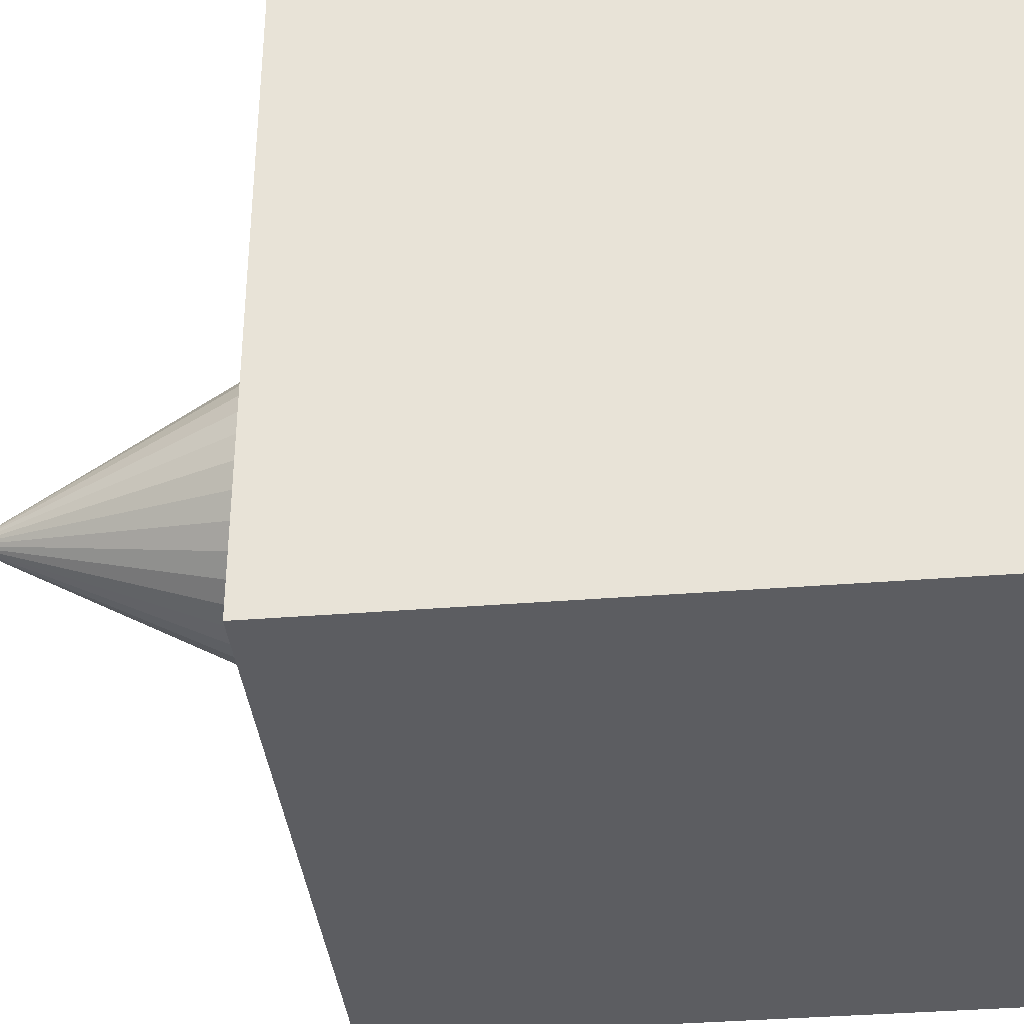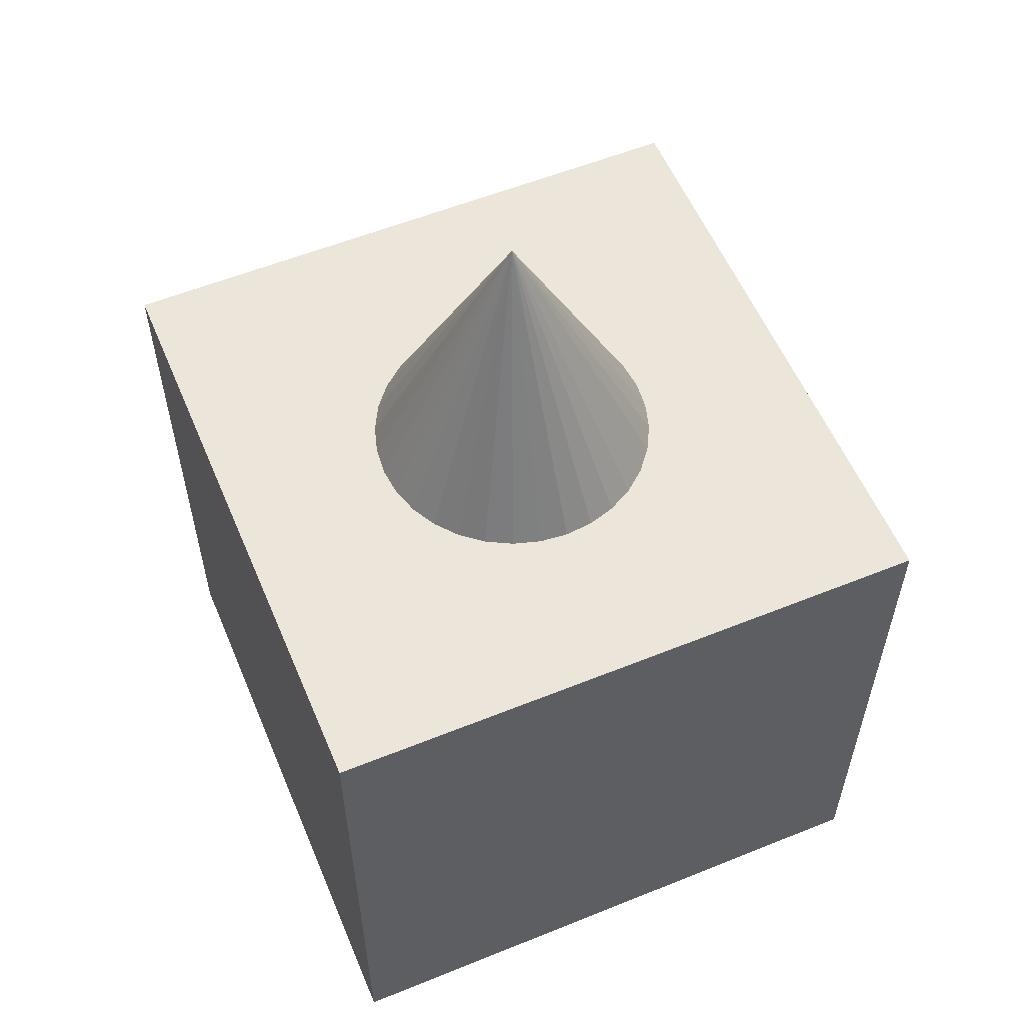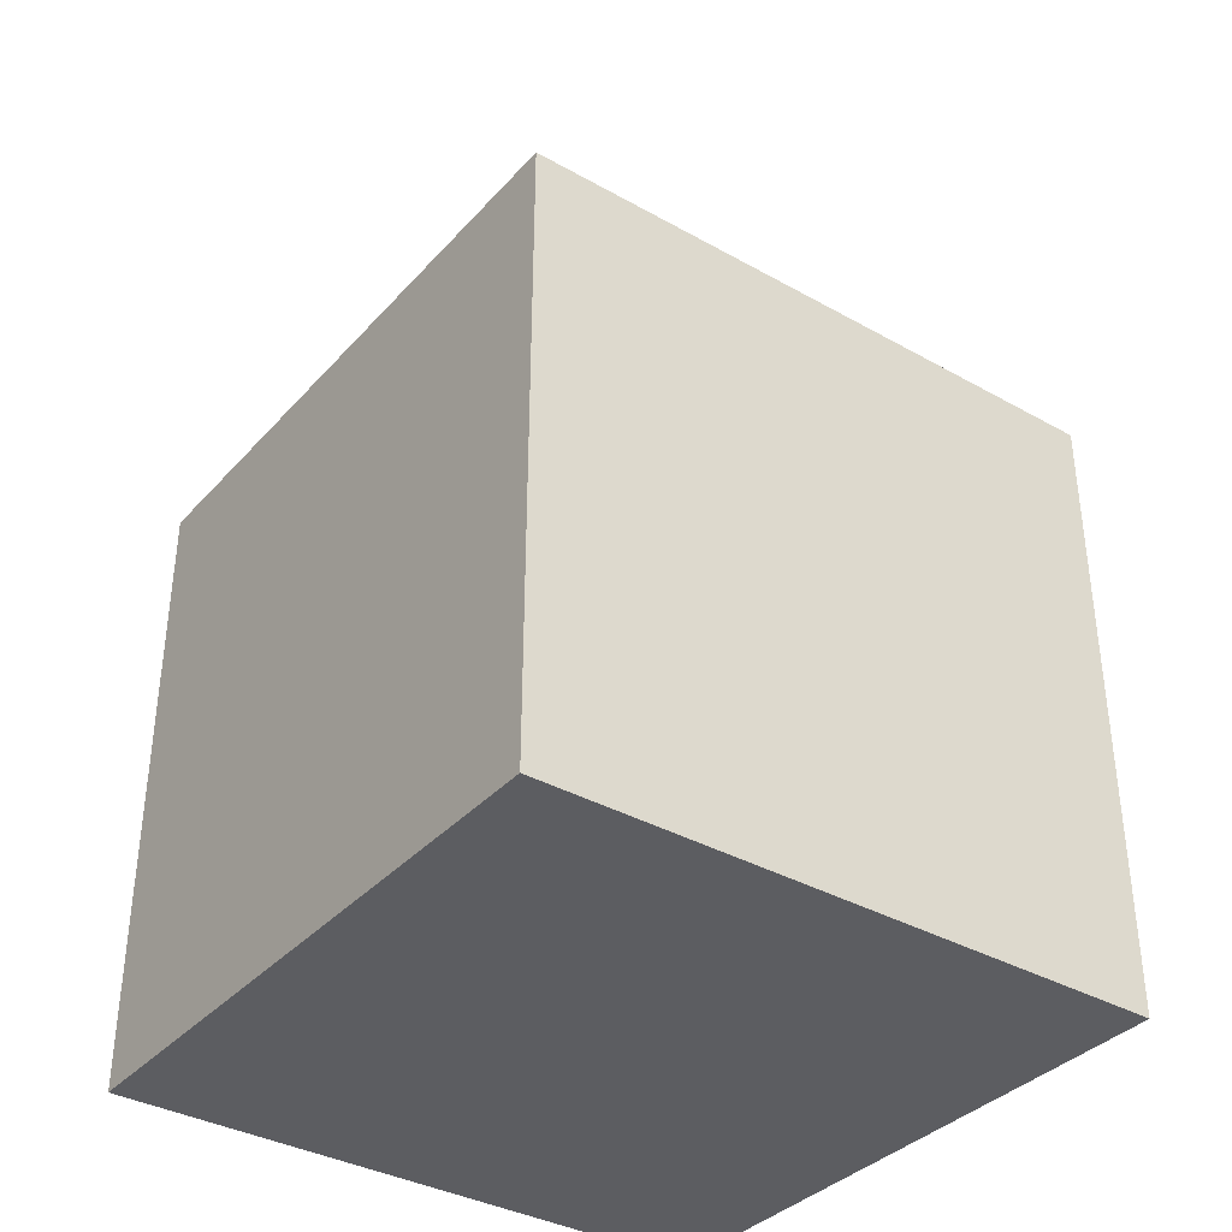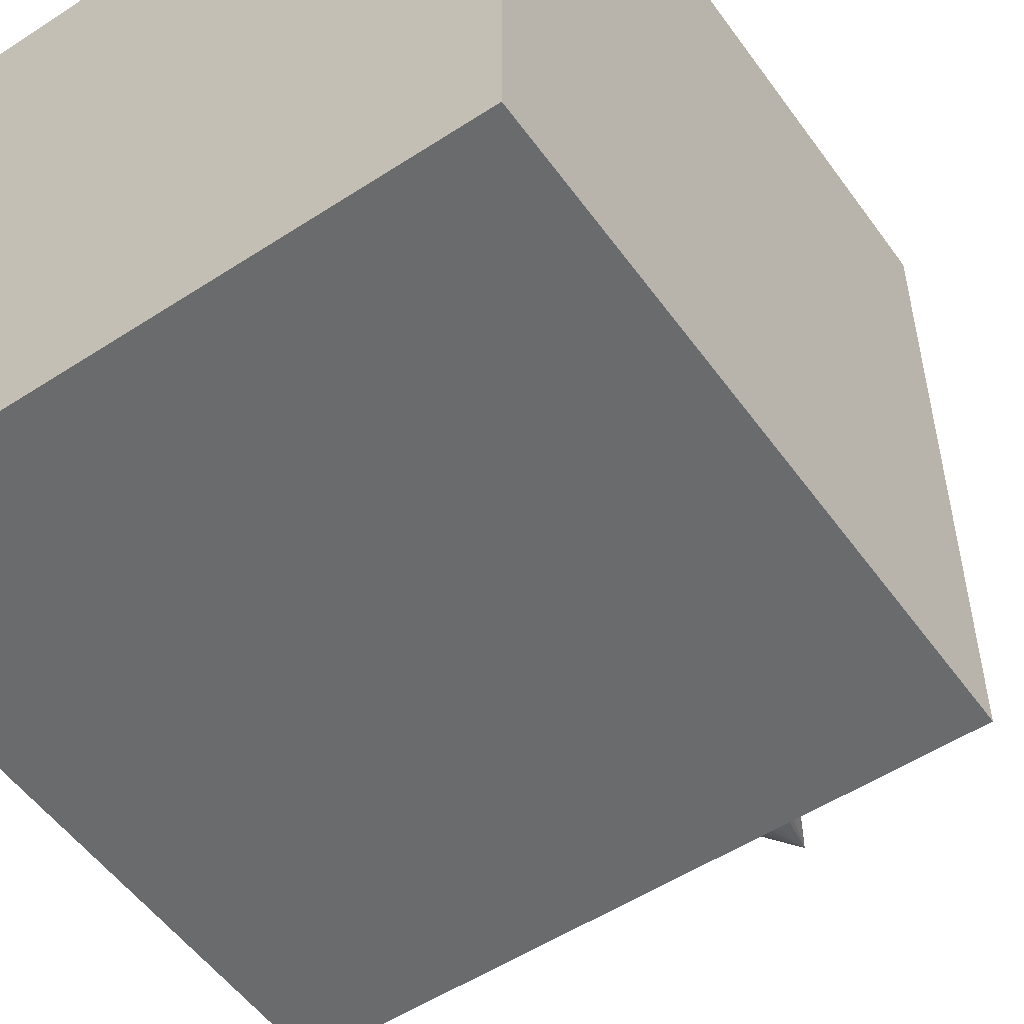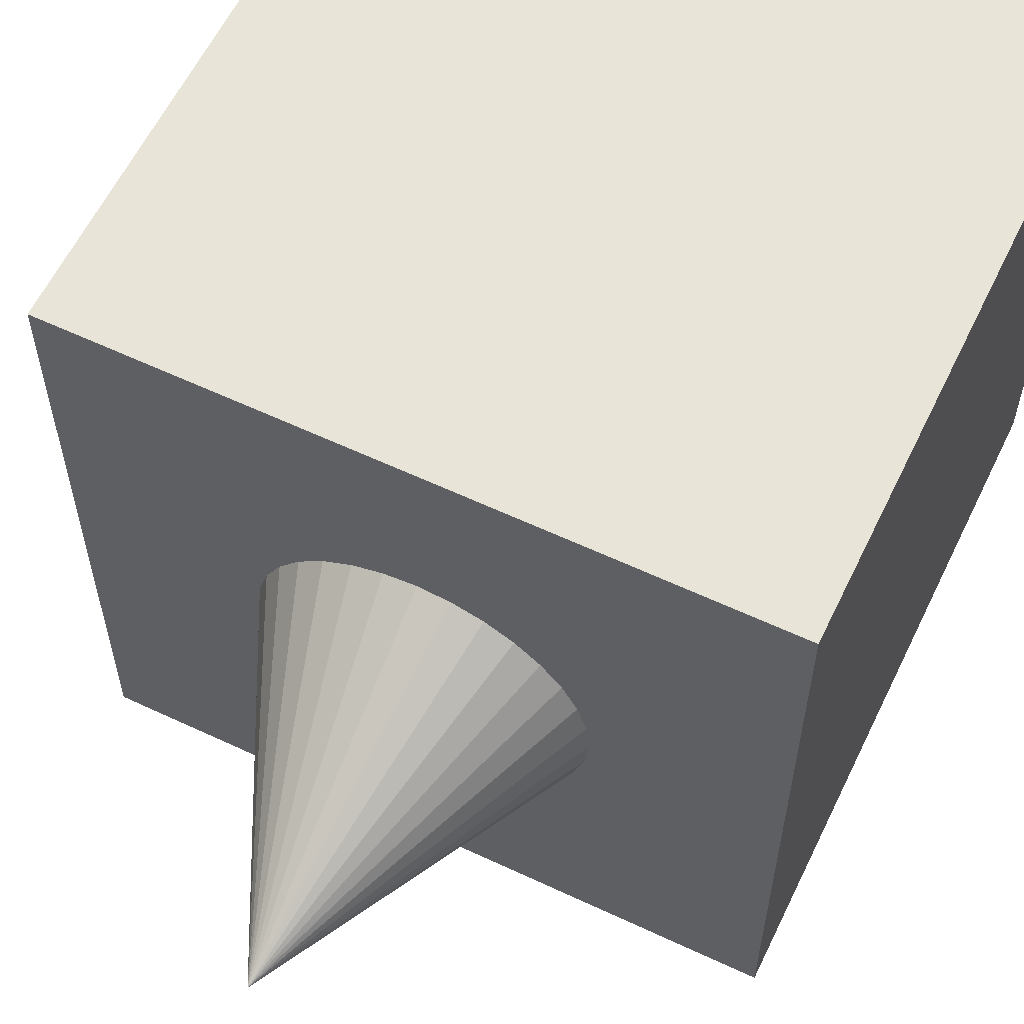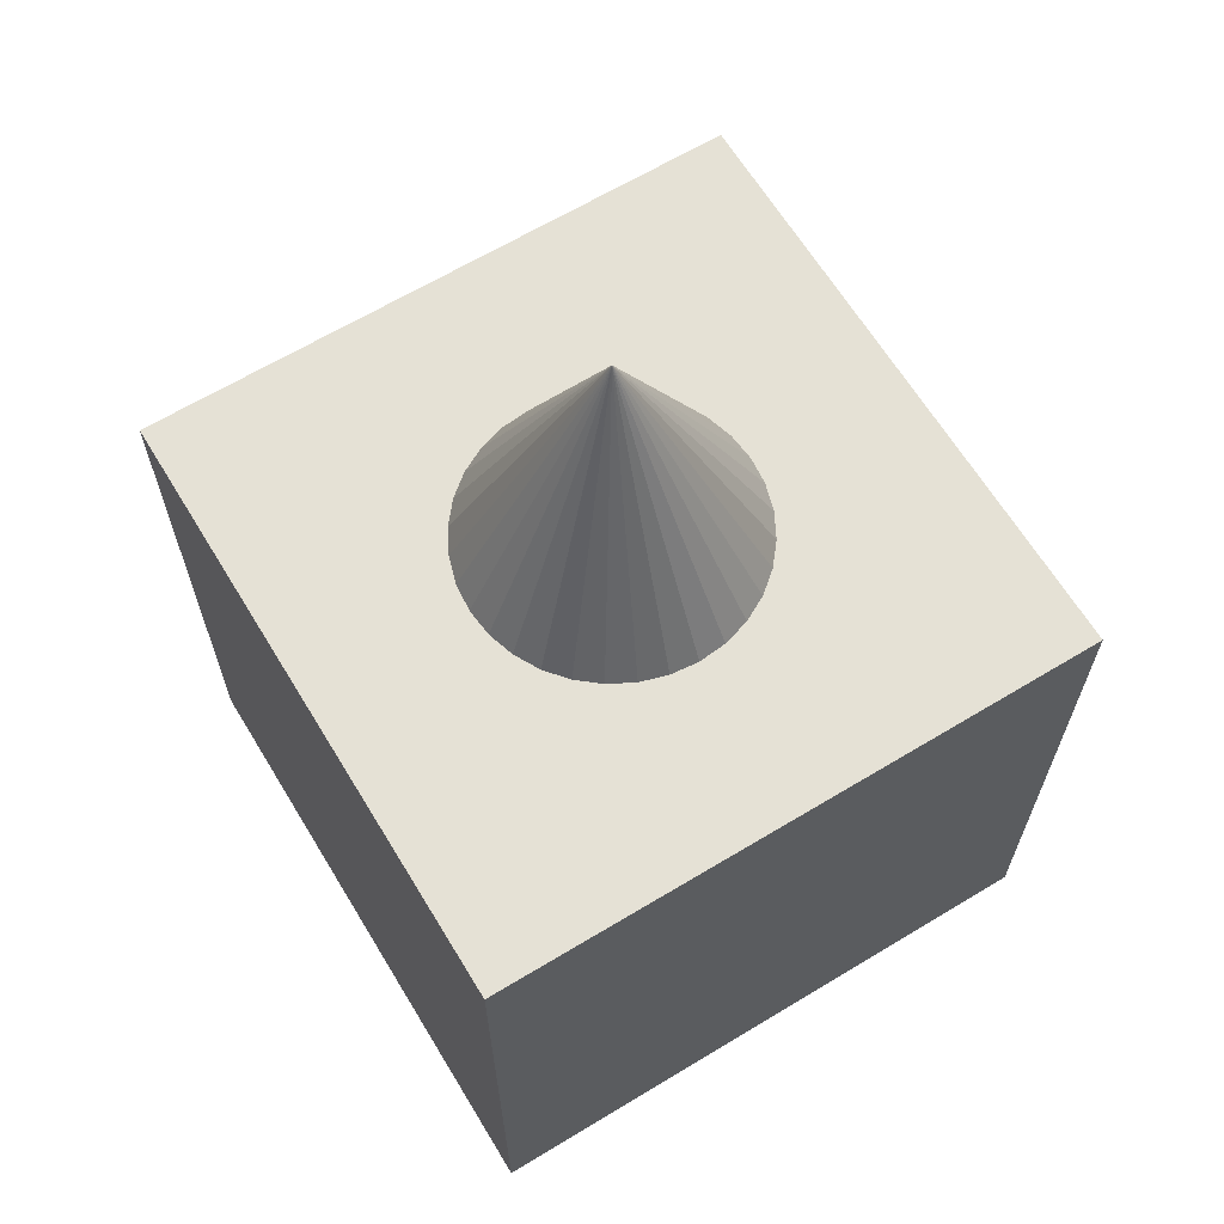
<metadata>
{"format":"obj","ext":"obj","renderer":"f3d","projection":"perspective","resolution":1024,"background":"white","views":[{"elev":-36.8,"azim":-84.1,"up":"+Z"},{"elev":57.0,"azim":67.2,"up":"+Y"},{"elev":-36.4,"azim":143.8,"up":"+Y"},{"elev":-53.2,"azim":34.9,"up":"+Z"},{"elev":60.0,"azim":-154.3,"up":"+Z"},{"elev":64.9,"azim":-31.3,"up":"+Y"}]}
</metadata>
<code>
o Cone
v 0 -0.06061 -1
v 0 1.939 0
v 0.1951 -0.06061 -0.9808
v 0.3827 -0.06061 -0.9239
v 0.5556 -0.06061 -0.8315
v 0.7071 -0.06061 -0.7071
v 0.8315 -0.06061 -0.5556
v 0.9239 -0.06061 -0.3827
v 0.9808 -0.06061 -0.1951
v 1 -0.06061 -0
v 0.9808 -0.06061 0.1951
v 0.9239 -0.06061 0.3827
v 0.8315 -0.06061 0.5556
v 0.7071 -0.06061 0.7071
v 0.5556 -0.06061 0.8315
v 0.3827 -0.06061 0.9239
v 0.1951 -0.06061 0.9808
v 0 -0.06061 1
v -0.1951 -0.06061 0.9808
v -0.3827 -0.06061 0.9239
v -0.5556 -0.06061 0.8315
v -0.7071 -0.06061 0.7071
v -0.8315 -0.06061 0.5556
v -0.9239 -0.06061 0.3827
v -0.9808 -0.06061 0.1951
v -1 -0.06061 -1e-06
v -0.9808 -0.06061 -0.1951
v -0.9239 -0.06061 -0.3827
v -0.8315 -0.06061 -0.5556
v -0.7071 -0.06061 -0.7071
v -0.5556 -0.06061 -0.8315
v -0.3827 -0.06061 -0.9239
v -0.1951 -0.06061 -0.9808
f 1 2 3
f 3 2 4
f 4 2 5
f 5 2 6
f 6 2 7
f 7 2 8
f 8 2 9
f 9 2 10
f 10 2 11
f 11 2 12
f 12 2 13
f 13 2 14
f 14 2 15
f 15 2 16
f 16 2 17
f 17 2 18
f 18 2 19
f 19 2 20
f 20 2 21
f 21 2 22
f 22 2 23
f 23 2 24
f 24 2 25
f 25 2 26
f 26 2 27
f 27 2 28
f 28 2 29
f 29 2 30
f 30 2 31
f 31 2 32
f 32 2 33
f 33 2 1
f 17 25 33
f 33 1 3
f 3 4 5
f 5 6 9
f 7 8 9
f 9 10 11
f 11 12 9
f 13 14 17
f 15 16 17
f 17 18 21
f 19 20 21
f 21 22 23
f 23 24 25
f 25 26 27
f 27 28 25
f 29 30 33
f 31 32 33
f 33 3 5
f 6 7 9
f 9 12 13
f 14 15 17
f 18 19 21
f 21 23 25
f 25 28 29
f 30 31 33
f 33 5 9
f 9 13 17
f 17 21 25
f 25 29 33
f 33 9 17
o Cube
v 1 -1 -1
v 1 -1 1
v -1 -1 1
v -1 -1 -1
v 1 1 -1
v 1 1 1
v -1 1 1
v -1 1 -1
f 35 37 34
f 41 39 38
f 38 35 34
f 39 36 35
f 36 41 37
f 34 41 38
f 35 36 37
f 41 40 39
f 38 39 35
f 39 40 36
f 36 40 41
f 34 37 41

</code>
